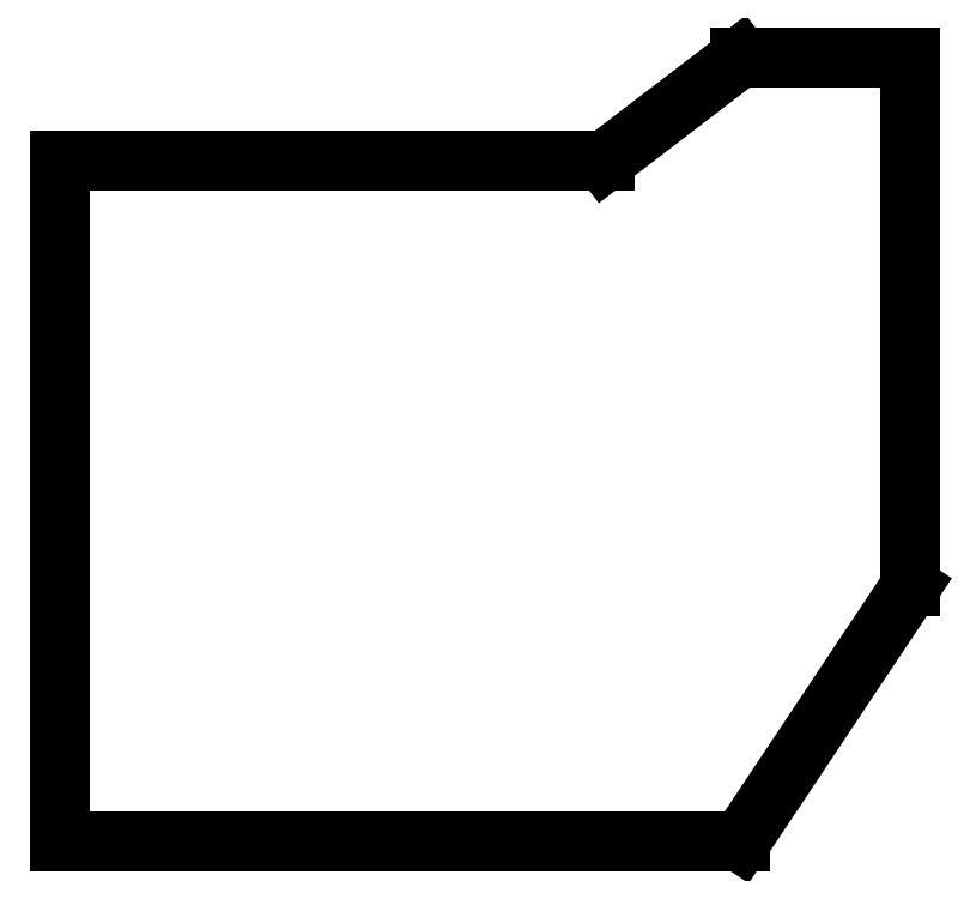
<metadata>
{"format":"dxf","ext":"dxf","renderer":"ezdxf+matplotlib","layout":"modelspace","background":"white","min_lineweight":24,"dpi":150}
</metadata>
<code>
0
SECTION
2
ENTITIES
0
LINE
8
0
10
54
20
47
11
36
21
47
0
LINE
8
0
10
36
20
47
11
21.6
21
36
0
LINE
8
0
10
-36
20
36
11
21.6
21
36
0
LINE
8
0
10
-36
20
-36
11
-36
21
36
0
LINE
8
0
10
-36
20
-36
11
36
21
-36
0
LINE
8
0
10
36
20
-36
11
54
21
-9
0
LINE
8
0
10
54
20
-9
11
54
21
47
0
ENDSEC
0
EOF

</code>
